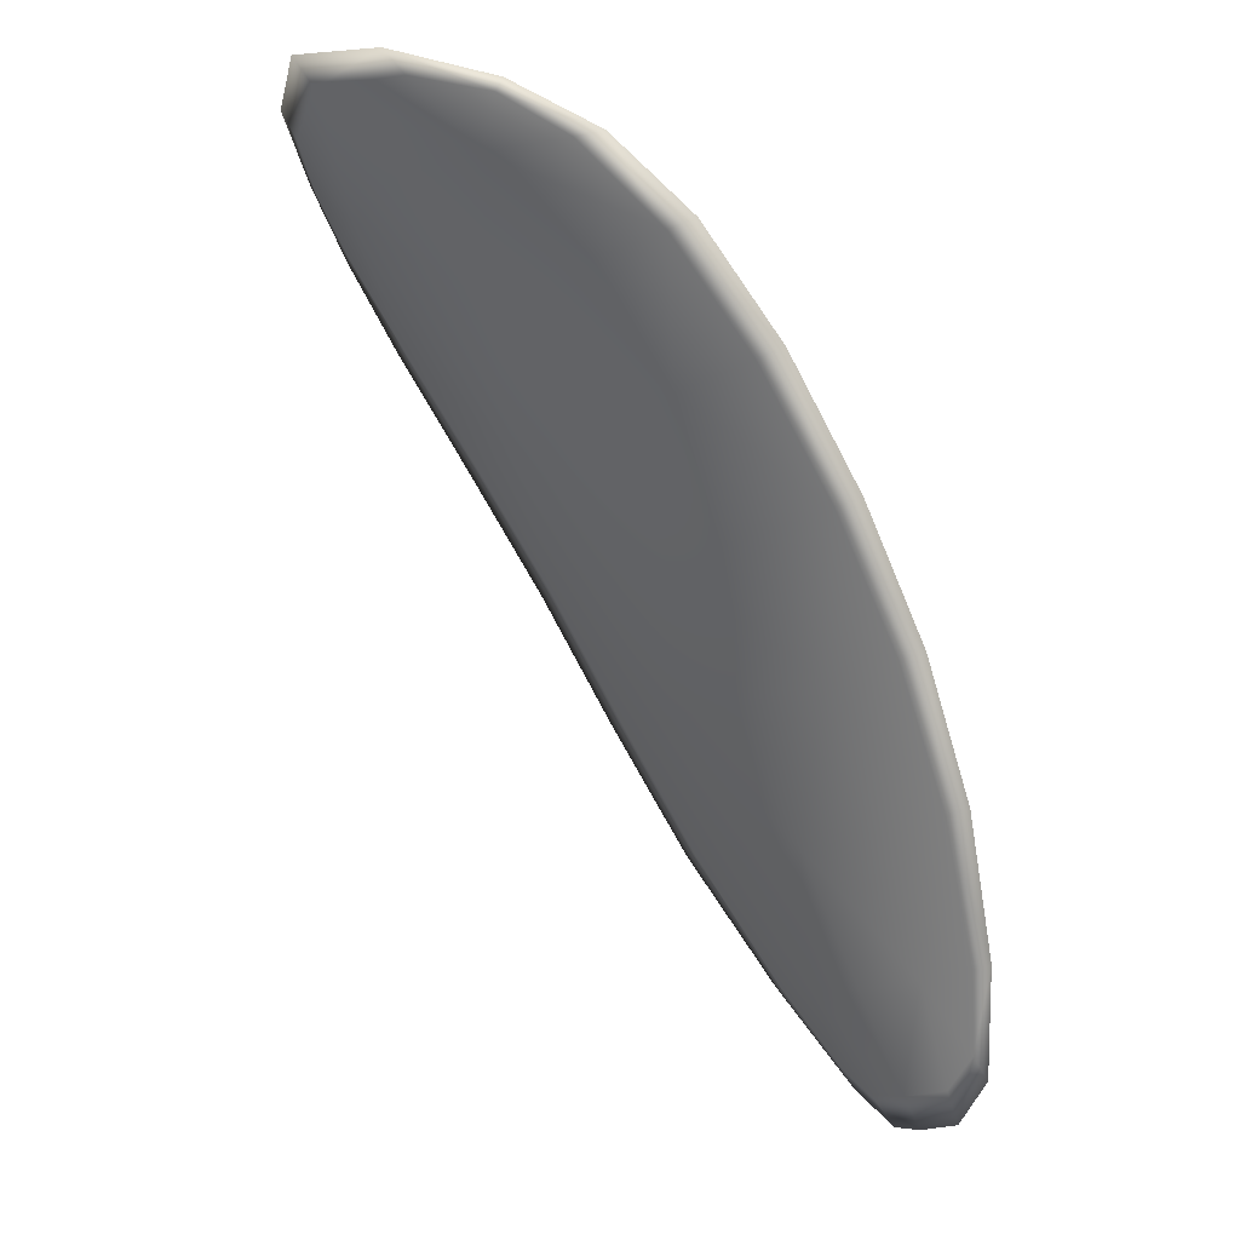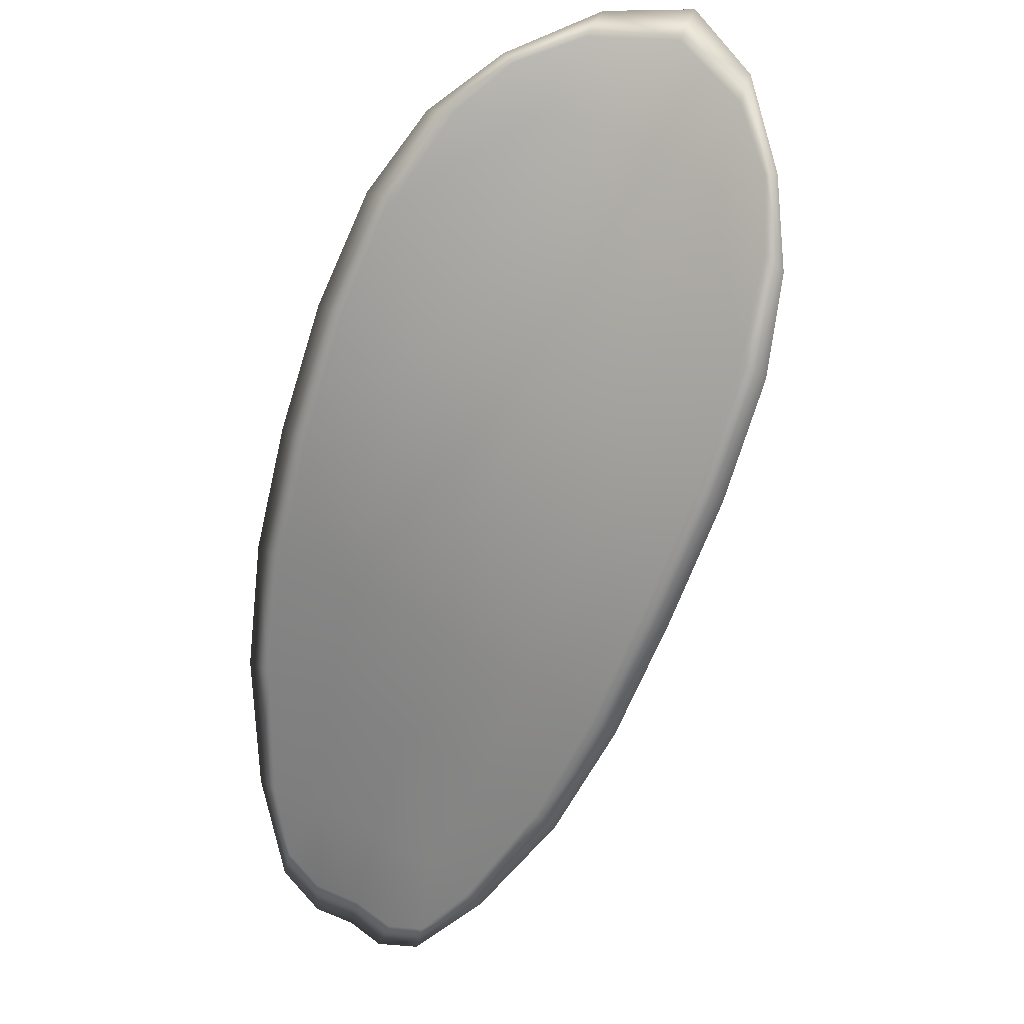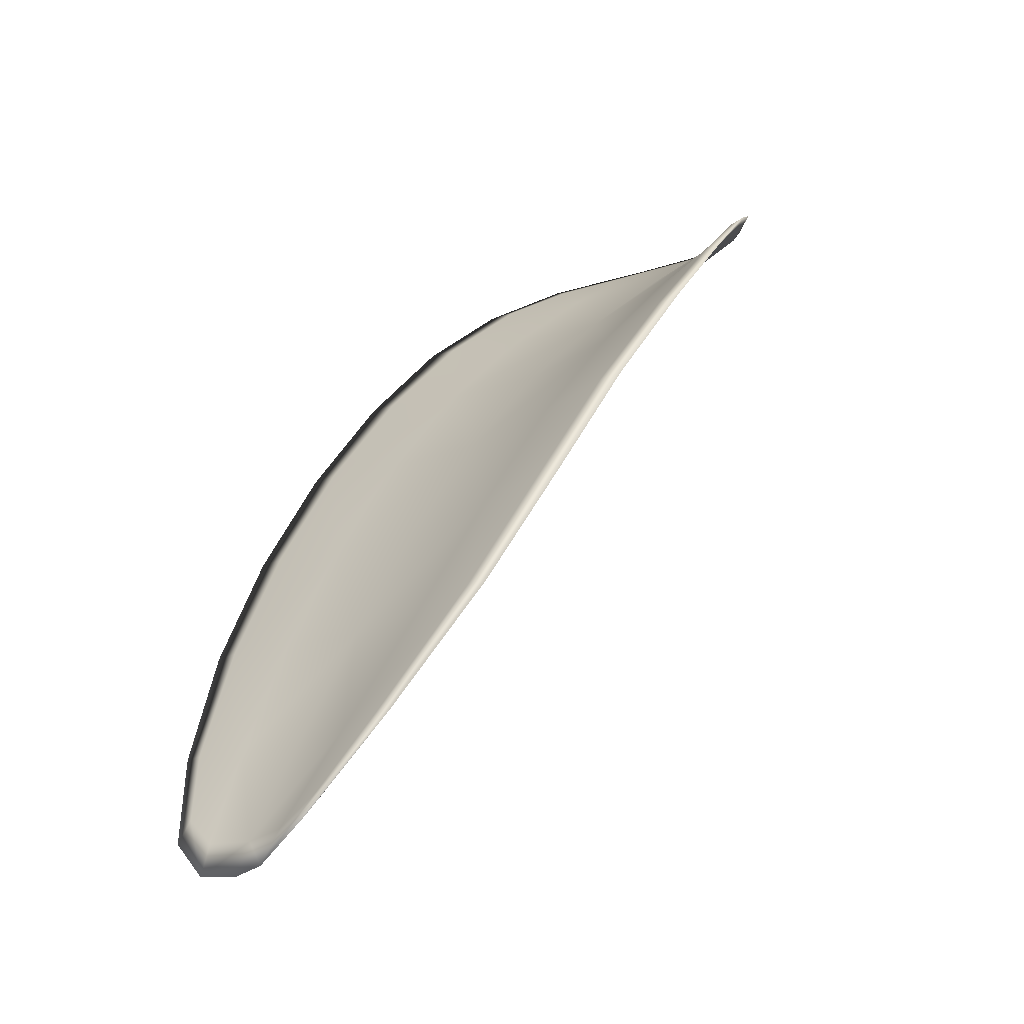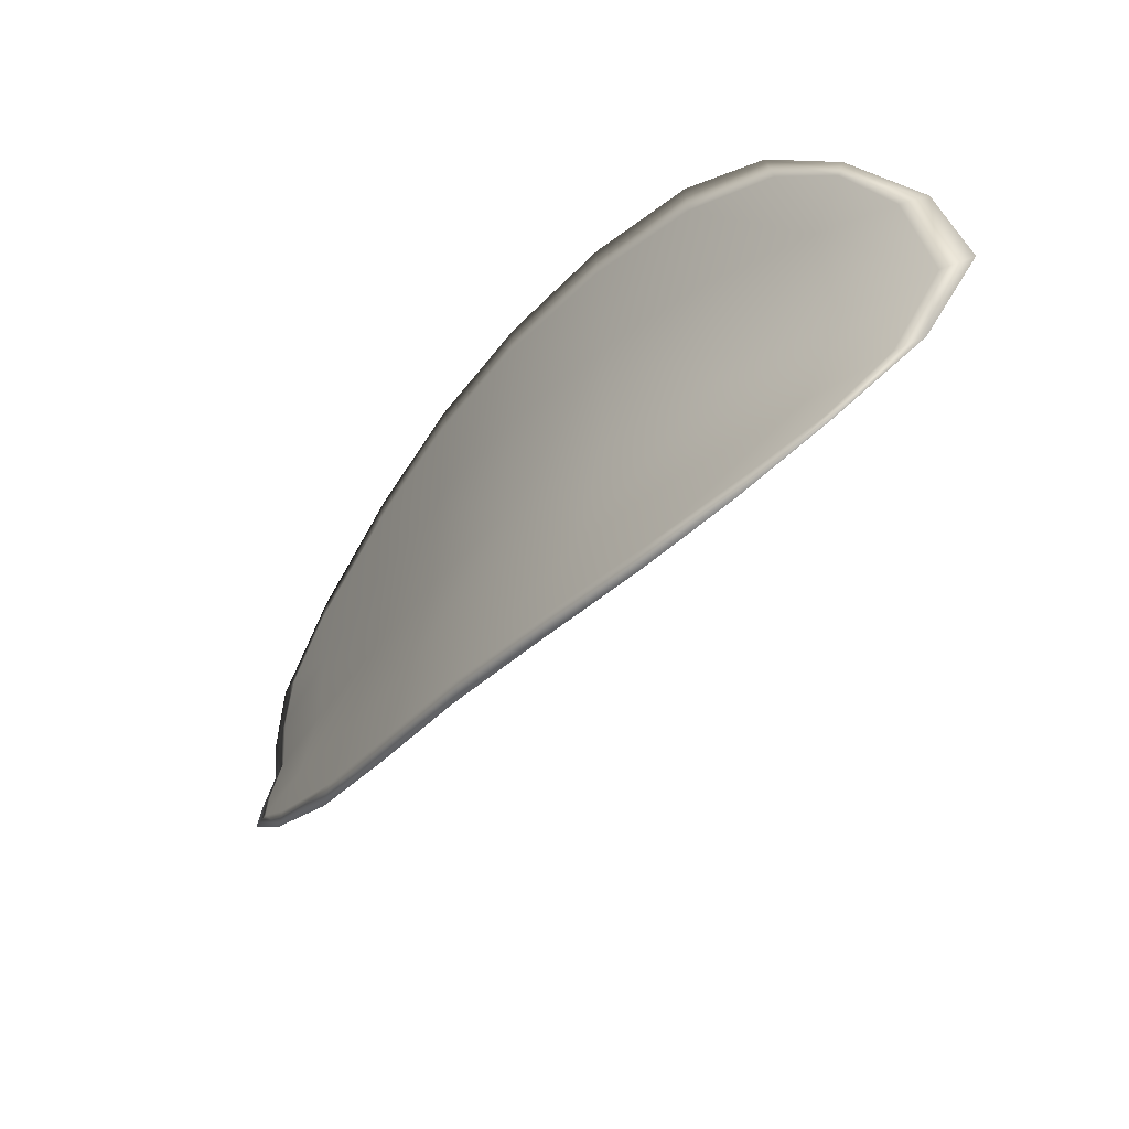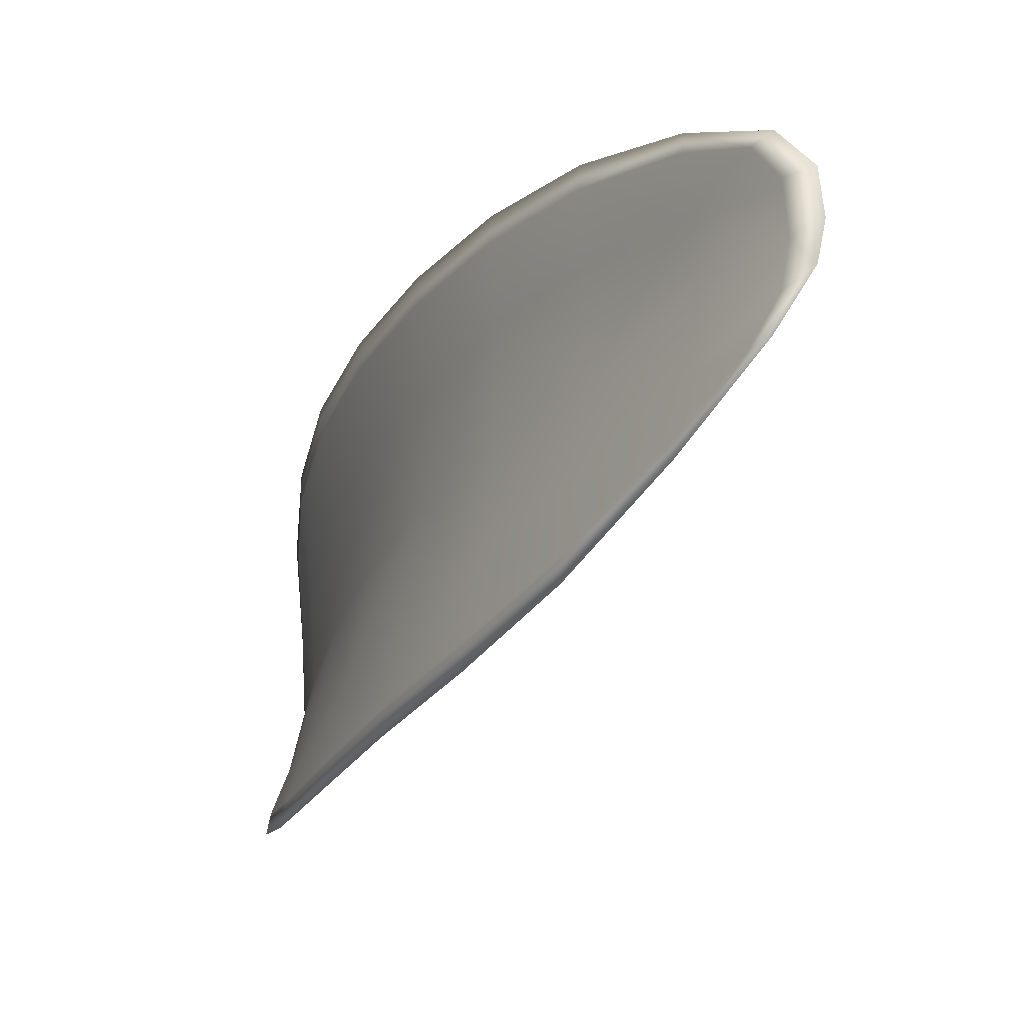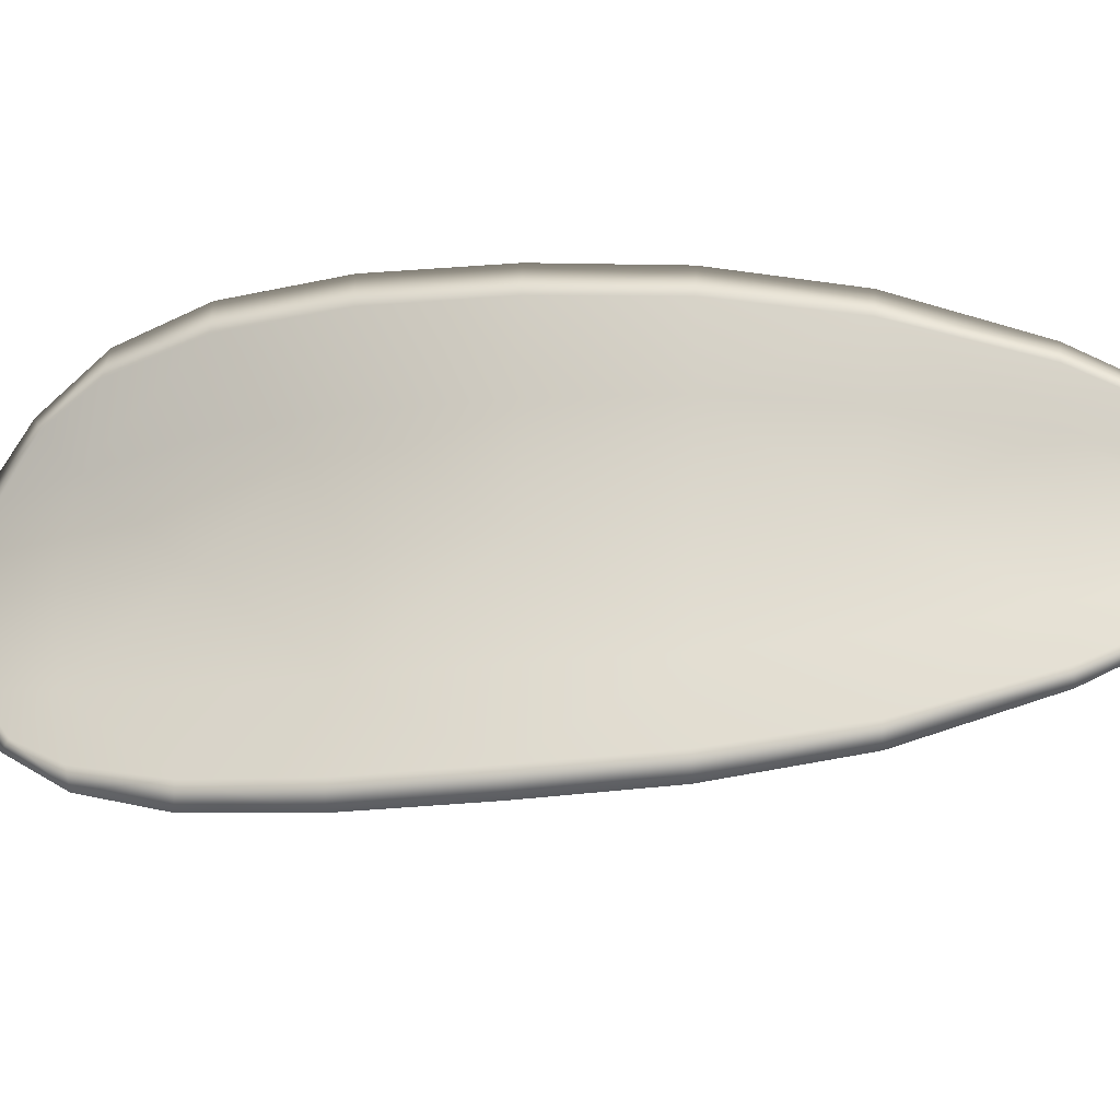
<metadata>
{"format":"obj","ext":"obj","renderer":"f3d","projection":"perspective","resolution":1024,"background":"white","views":[{"elev":-9.6,"azim":144.3,"up":"+Y"},{"elev":55.3,"azim":-58.1,"up":"+Y"},{"elev":-22.6,"azim":-44.0,"up":"+Y"},{"elev":49.9,"azim":8.0,"up":"+Y"},{"elev":-26.5,"azim":-60.7,"up":"+Z"},{"elev":-19.1,"azim":-112.5,"up":"+Z"}]}
</metadata>
<code>
v -2.397 0.7429 -1.19
v -2.396 0.743 -1.192
v -2.398 0.7409 -1.192
v -2.399 0.7409 -1.19
v -2.399 0.741 -1.188
v -2.397 0.7427 -1.188
v -2.396 0.7436 -1.189
v -2.395 0.7442 -1.19
v -2.394 0.7445 -1.192
v -2.397 0.7431 -1.194
v -2.398 0.743 -1.196
v -2.399 0.7413 -1.197
v -2.399 0.7411 -1.195
v -2.395 0.7443 -1.194
v -2.396 0.7439 -1.195
v -2.405 0.7332 -1.195
v -2.405 0.7334 -1.197
v -2.407 0.7304 -1.196
v -2.407 0.7303 -1.195
v -2.406 0.7301 -1.192
v -2.405 0.733 -1.192
v -2.403 0.7359 -1.192
v -2.403 0.7361 -1.195
v -2.404 0.7363 -1.197
v -2.405 0.733 -1.19
v -2.406 0.7301 -1.19
v -2.407 0.7301 -1.188
v -2.405 0.7331 -1.188
v -2.403 0.7359 -1.187
v -2.403 0.7359 -1.19
v -2.401 0.7385 -1.189
v -2.401 0.7385 -1.192
v -2.401 0.7386 -1.187
v -2.401 0.7388 -1.195
v -2.402 0.739 -1.197
v -2.408 0.7272 -1.194
v -2.408 0.7274 -1.195
v -2.409 0.7256 -1.195
v -2.409 0.7249 -1.194
v -2.409 0.7248 -1.192
v -2.408 0.7271 -1.192
v -2.408 0.7271 -1.191
v -2.409 0.7248 -1.191
v -2.409 0.7254 -1.19
v -2.408 0.7271 -1.189
v -2.396 0.7427 -1.19
v -2.396 0.7428 -1.192
v -2.394 0.7444 -1.192
v -2.395 0.744 -1.19
v -2.396 0.7435 -1.189
v -2.397 0.7426 -1.188
v -2.399 0.7409 -1.188
v -2.399 0.7407 -1.19
v -2.398 0.7407 -1.192
v -2.397 0.7429 -1.195
v -2.398 0.7429 -1.196
v -2.396 0.7438 -1.195
v -2.395 0.7442 -1.194
v -2.399 0.7409 -1.195
v -2.399 0.7412 -1.197
v -2.405 0.7331 -1.195
v -2.405 0.7333 -1.197
v -2.403 0.7362 -1.197
v -2.403 0.7359 -1.195
v -2.403 0.7357 -1.192
v -2.405 0.7329 -1.192
v -2.406 0.73 -1.192
v -2.406 0.7301 -1.195
v -2.407 0.7303 -1.196
v -2.405 0.7329 -1.19
v -2.403 0.7357 -1.19
v -2.403 0.7358 -1.187
v -2.405 0.733 -1.188
v -2.406 0.73 -1.188
v -2.406 0.7299 -1.19
v -2.401 0.7384 -1.189
v -2.401 0.7383 -1.192
v -2.401 0.7385 -1.187
v -2.401 0.7386 -1.195
v -2.401 0.7389 -1.197
v -2.408 0.7271 -1.194
v -2.408 0.7273 -1.195
v -2.408 0.7269 -1.192
v -2.409 0.7247 -1.192
v -2.409 0.7248 -1.194
v -2.409 0.7255 -1.195
v -2.408 0.7269 -1.191
v -2.408 0.727 -1.189
v -2.409 0.7254 -1.19
v -2.409 0.7247 -1.191
v -2.408 0.7274 -1.196
v -2.409 0.725 -1.195
v -2.407 0.7304 -1.197
v -2.409 0.7255 -1.195
v -2.409 0.724 -1.192
v -2.409 0.7248 -1.19
v -2.409 0.7239 -1.193
v -2.409 0.7254 -1.19
v -2.398 0.7426 -1.187
v -2.396 0.7437 -1.189
v -2.399 0.7409 -1.187
v -2.396 0.7435 -1.189
v -2.395 0.7447 -1.194
v -2.396 0.744 -1.196
v -2.394 0.7449 -1.192
v -2.396 0.7438 -1.195
v -2.398 0.7429 -1.197
v -2.4 0.7414 -1.197
v -2.41 0.7241 -1.193
v -2.408 0.7271 -1.189
v -2.407 0.7301 -1.188
v -2.394 0.7445 -1.19
v -2.401 0.7386 -1.187
v -2.403 0.7359 -1.187
v -2.402 0.7391 -1.198
v -2.404 0.7363 -1.198
v -2.405 0.7334 -1.197
v -2.405 0.733 -1.187
f 1 2 3
f 1 3 4
f 1 4 5
f 1 5 6
f 1 6 7
f 1 7 8
f 1 8 9
f 1 9 2
f 10 11 12
f 10 12 13
f 10 13 3
f 10 3 2
f 10 2 9
f 10 9 14
f 10 14 15
f 10 15 11
f 16 17 18
f 16 18 19
f 16 19 20
f 16 20 21
f 16 21 22
f 16 22 23
f 16 23 24
f 16 24 17
f 25 21 20
f 25 20 26
f 25 26 27
f 25 27 28
f 25 28 29
f 25 29 30
f 25 30 22
f 25 22 21
f 31 32 22
f 31 22 30
f 31 30 29
f 31 29 33
f 31 33 5
f 31 5 4
f 31 4 3
f 31 3 32
f 34 35 24
f 34 24 23
f 34 23 22
f 34 22 32
f 34 32 3
f 34 3 13
f 34 13 12
f 34 12 35
f 36 37 38
f 36 38 39
f 36 39 40
f 36 40 41
f 36 41 20
f 36 20 19
f 36 19 18
f 36 18 37
f 42 41 40
f 42 40 43
f 42 43 44
f 42 44 45
f 42 45 27
f 42 27 26
f 42 26 20
f 42 20 41
f 46 47 48
f 46 48 49
f 46 49 50
f 46 50 51
f 46 51 52
f 46 52 53
f 46 53 54
f 46 54 47
f 55 56 57
f 55 57 58
f 55 58 48
f 55 48 47
f 55 47 54
f 55 54 59
f 55 59 60
f 55 60 56
f 61 62 63
f 61 63 64
f 61 64 65
f 61 65 66
f 61 66 67
f 61 67 68
f 61 68 69
f 61 69 62
f 70 66 65
f 70 65 71
f 70 71 72
f 70 72 73
f 70 73 74
f 70 74 75
f 70 75 67
f 70 67 66
f 76 77 54
f 76 54 53
f 76 53 52
f 76 52 78
f 76 78 72
f 76 72 71
f 76 71 65
f 76 65 77
f 79 80 60
f 79 60 59
f 79 59 54
f 79 54 77
f 79 77 65
f 79 65 64
f 79 64 63
f 79 63 80
f 81 82 69
f 81 69 68
f 81 68 67
f 81 67 83
f 81 83 84
f 81 84 85
f 81 85 86
f 81 86 82
f 87 83 67
f 87 67 75
f 87 75 74
f 87 74 88
f 87 88 89
f 87 89 90
f 87 90 84
f 87 84 83
f 91 92 38
f 91 38 37
f 91 37 18
f 91 18 93
f 91 93 69
f 91 69 82
f 91 82 94
f 91 94 92
f 95 96 44
f 95 44 43
f 95 43 40
f 95 40 97
f 95 97 84
f 95 84 90
f 95 90 98
f 95 98 96
f 99 100 7
f 99 7 6
f 99 6 5
f 99 5 101
f 99 101 52
f 99 52 51
f 99 51 102
f 99 102 100
f 103 104 15
f 103 15 14
f 103 14 9
f 103 9 105
f 103 105 48
f 103 48 58
f 103 58 106
f 103 106 104
f 107 108 12
f 107 12 11
f 107 11 15
f 107 15 104
f 107 104 106
f 107 106 56
f 107 56 60
f 107 60 108
f 109 97 40
f 109 40 39
f 109 39 38
f 109 38 92
f 109 92 94
f 109 94 85
f 109 85 84
f 109 84 97
f 110 111 27
f 110 27 45
f 110 45 44
f 110 44 96
f 110 96 98
f 110 98 88
f 110 88 74
f 110 74 111
f 112 105 9
f 112 9 8
f 112 8 7
f 112 7 100
f 112 100 102
f 112 102 49
f 112 49 48
f 112 48 105
f 113 101 5
f 113 5 33
f 113 33 29
f 113 29 114
f 113 114 72
f 113 72 78
f 113 78 52
f 113 52 101
f 115 116 24
f 115 24 35
f 115 35 12
f 115 12 108
f 115 108 60
f 115 60 80
f 115 80 63
f 115 63 116
f 117 93 18
f 117 18 17
f 117 17 24
f 117 24 116
f 117 116 63
f 117 63 62
f 117 62 69
f 117 69 93
f 118 114 29
f 118 29 28
f 118 28 27
f 118 27 111
f 118 111 74
f 118 74 73
f 118 73 72
f 118 72 114

</code>
